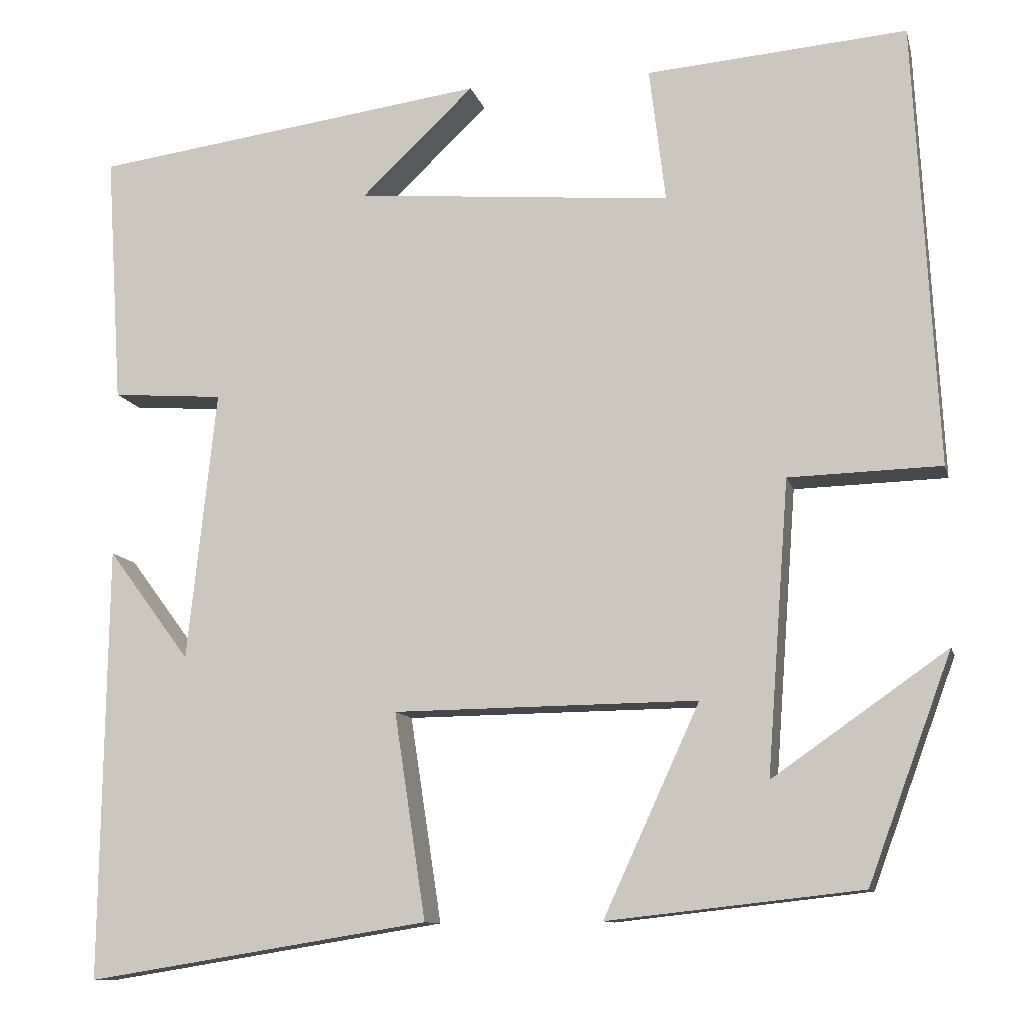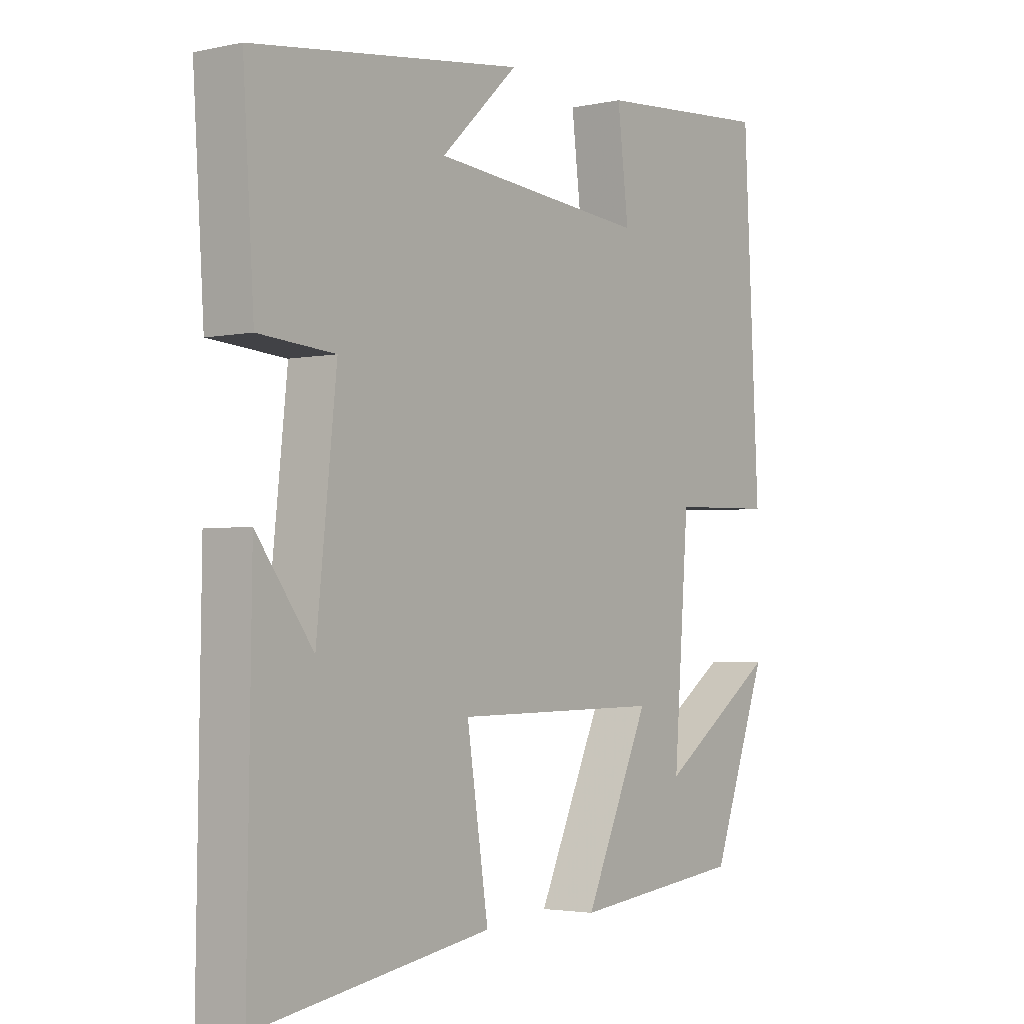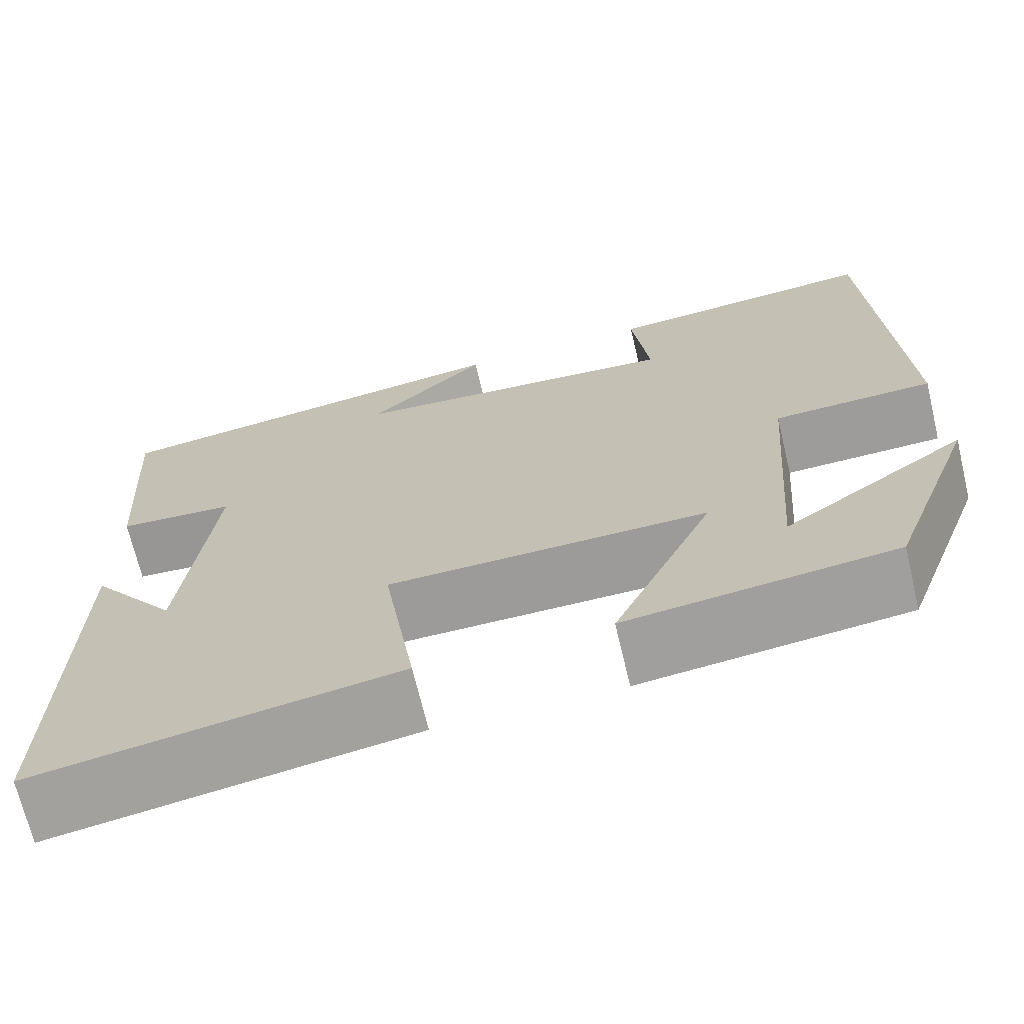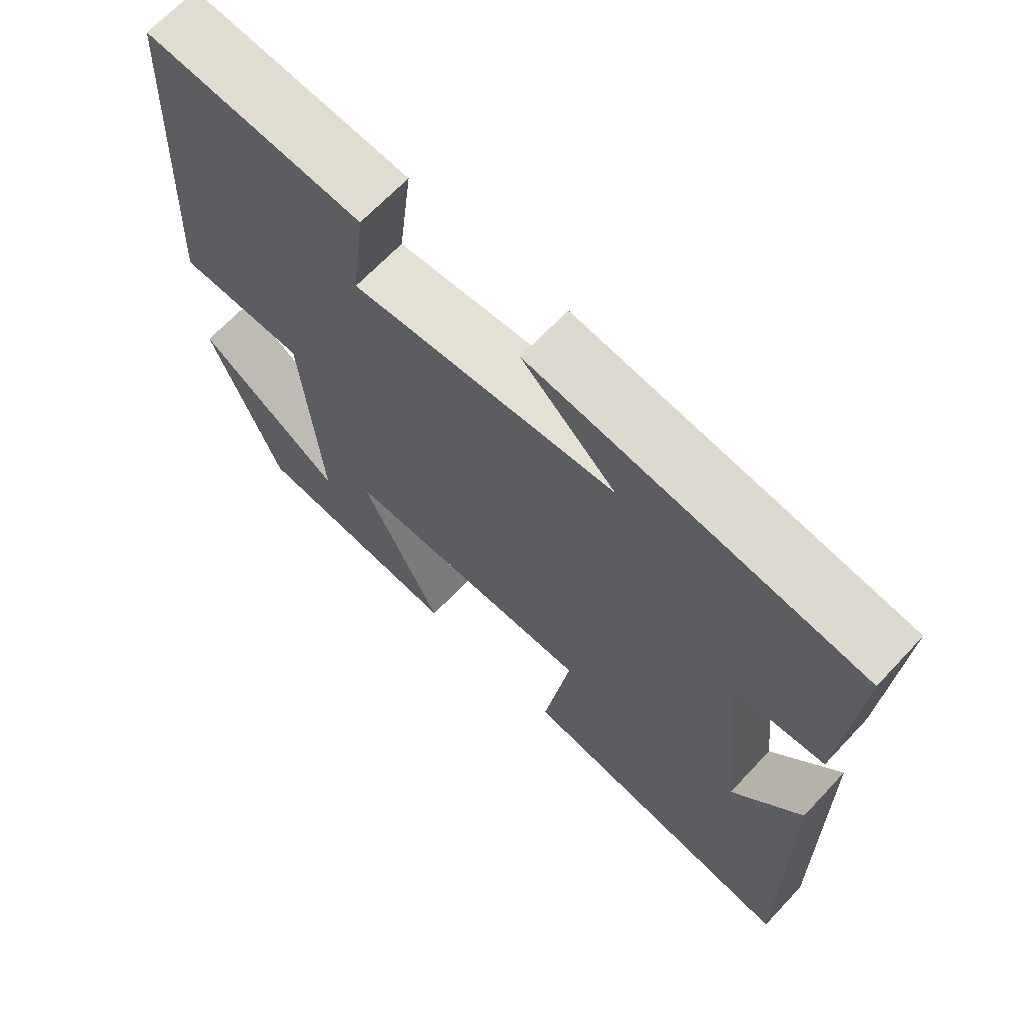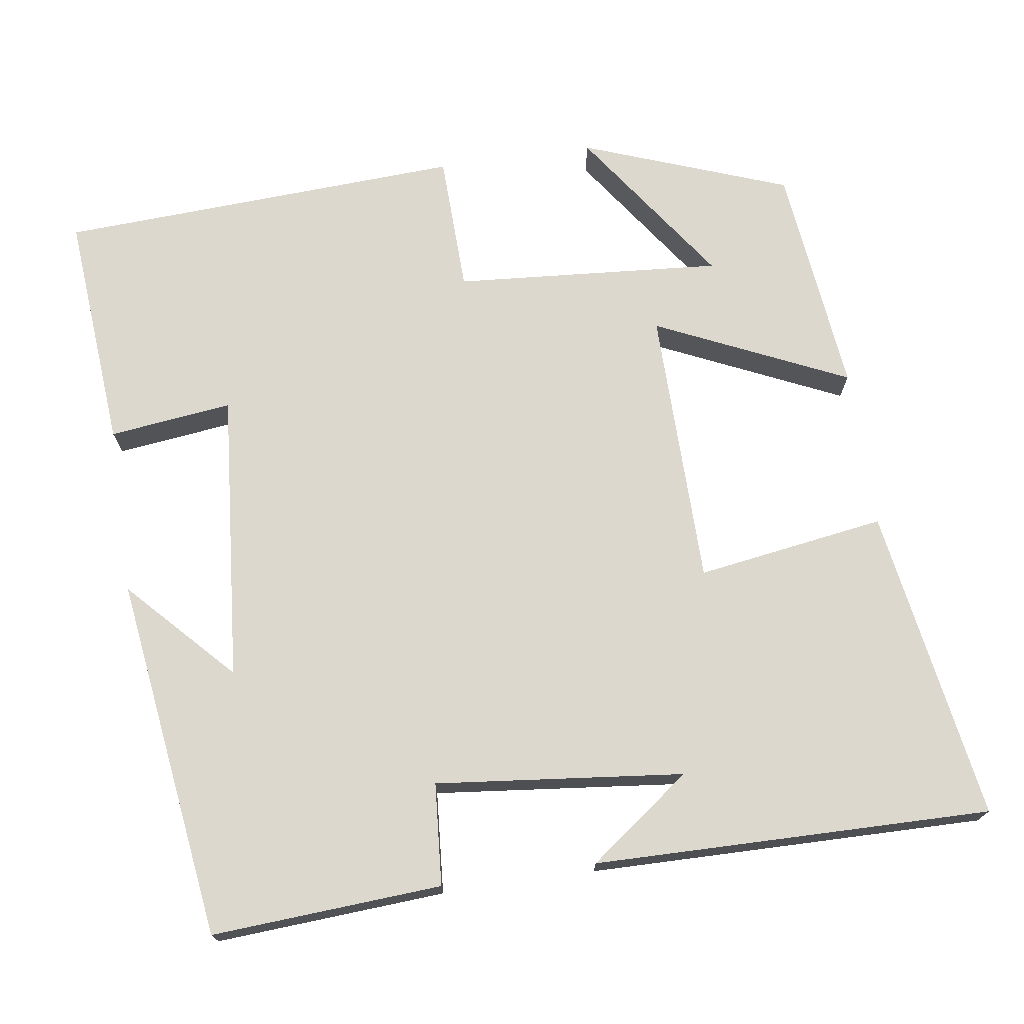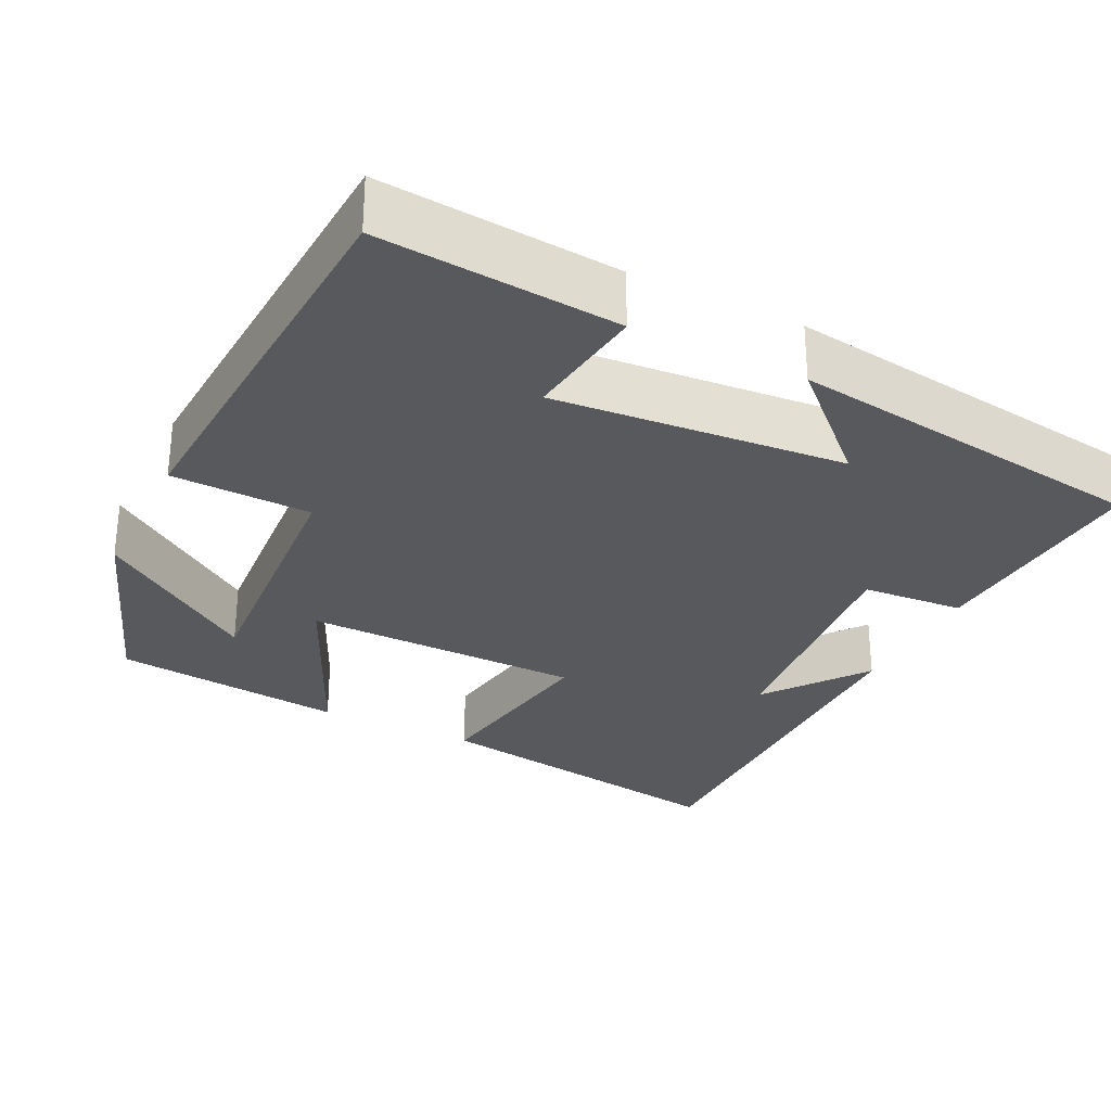
<metadata>
{"format":"obj","ext":"obj","renderer":"f3d","projection":"perspective","resolution":1024,"background":"white","views":[{"elev":-10.8,"azim":-166.6,"up":"+Z"},{"elev":-2.9,"azim":126.4,"up":"+Z"},{"elev":-69.6,"azim":-166.6,"up":"+Z"},{"elev":67.0,"azim":43.2,"up":"+Z"},{"elev":72.3,"azim":81.7,"up":"+Y"},{"elev":-29.5,"azim":-26.5,"up":"+Y"}]}
</metadata>
<code>
v 0.507 0.07 -0.565
v 0.104 0.07 -0.5
v 0.141 0.07 -0.258
v -0.217 0.07 -0.254
v -0.104 0.07 -0.5
v -0.402 0.07 -0.467
v -0.5 0.07 -0.202
v -0.295 0.07 -0.345
v -0.321 0.07 -0.001
v -0.5 0.07 0.004
v -0.473 0.07 0.525
v -0.167 0.07 0.5
v -0.186 0.07 0.342
v 0.186 0.07 0.374
v 0.053 0.07 0.5
v 0.519 0.07 0.437
v 0.5 0.07 0.142
v 0.369 0.07 0.132
v 0.403 0.07 -0.186
v 0.5 0.07 -0.056
v 0.507 0 -0.565
v 0.104 0 -0.5
v 0.141 0 -0.258
v -0.217 0 -0.254
v -0.104 0 -0.5
v -0.402 0 -0.467
v -0.5 0 -0.202
v -0.295 0 -0.345
v -0.321 0 -0.001
v -0.5 0 0.004
v -0.473 0 0.525
v -0.167 0 0.5
v -0.186 0 0.342
v 0.186 0 0.374
v 0.053 0 0.5
v 0.519 0 0.437
v 0.5 0 0.142
v 0.369 0 0.132
v 0.403 0 -0.186
v 0.5 0 -0.056
f 19 20 1
f 16 17 18
f 14 15 16
f 14 16 18
f 13 14 18 19
f 9 10 11 12
f 8 9 12 13
f 5 6 7 8
f 4 5 8
f 4 8 13
f 3 4 13 19
f 1 2 3 19
f 21 40 39
f 38 37 36
f 36 35 34
f 38 36 34
f 39 38 34 33
f 32 31 30 29
f 33 32 29 28
f 28 27 26 25
f 28 25 24
f 33 28 24
f 39 33 24 23
f 39 23 22 21
f 1 21 22 2
f 2 22 23 3
f 3 23 24 4
f 4 24 25 5
f 5 25 26 6
f 6 26 27 7
f 7 27 28 8
f 8 28 29 9
f 9 29 30 10
f 10 30 31 11
f 11 31 32 12
f 12 32 33 13
f 13 33 34 14
f 14 34 35 15
f 15 35 36 16
f 16 36 37 17
f 17 37 38 18
f 18 38 39 19
f 19 39 40 20
f 20 40 21 1

</code>
